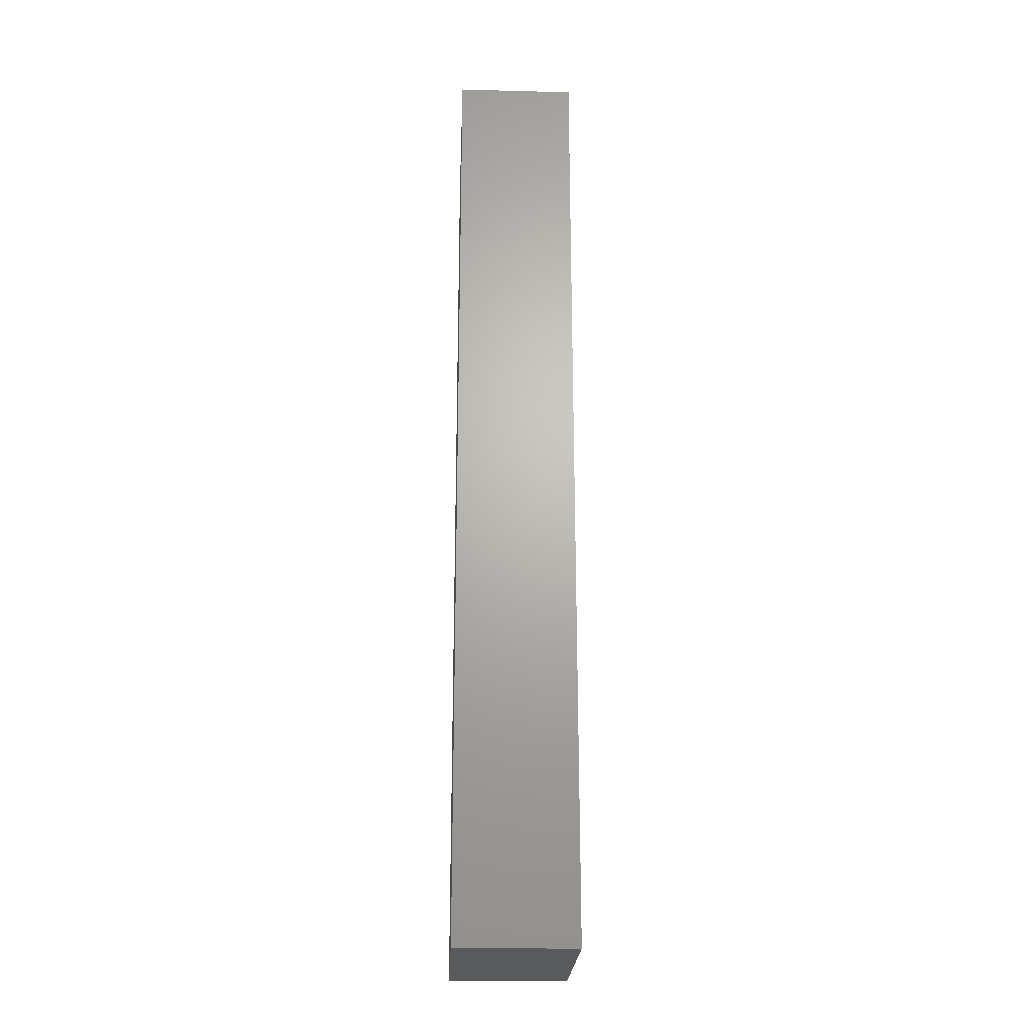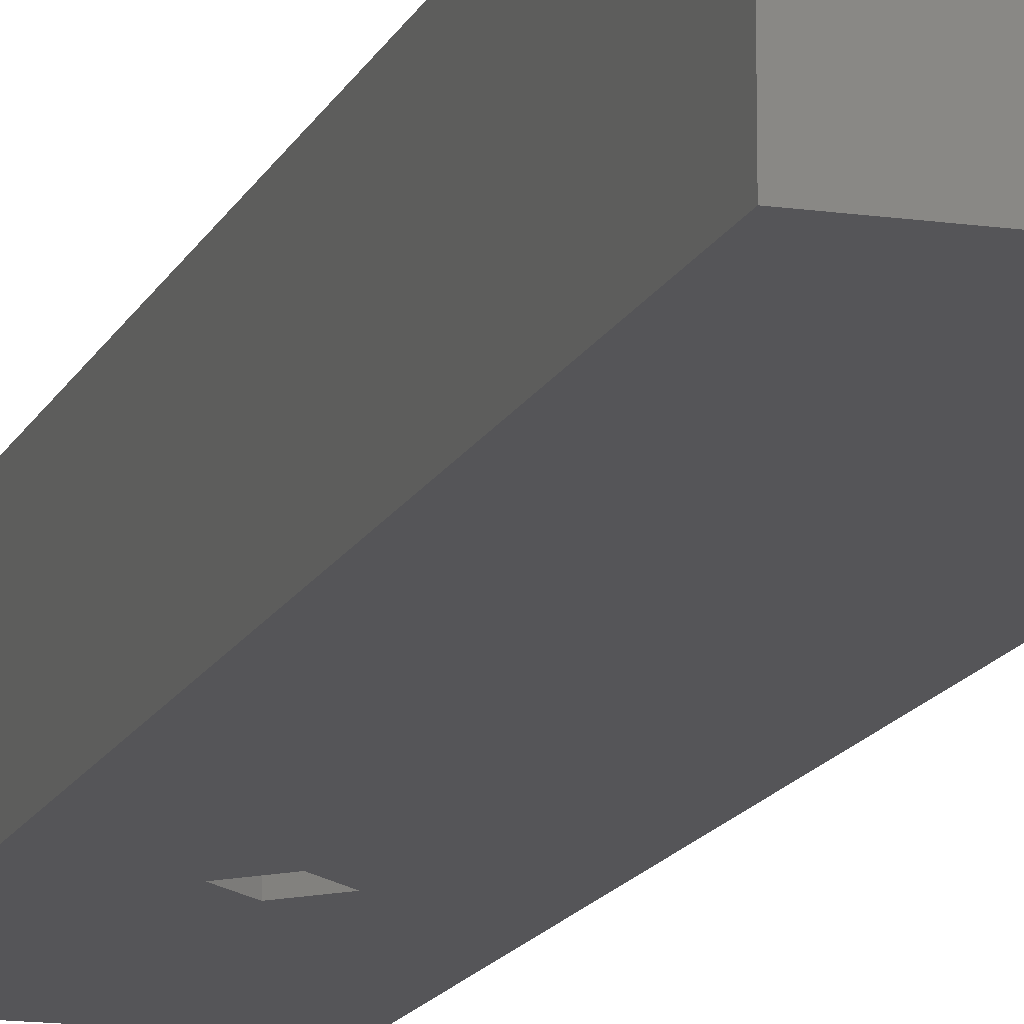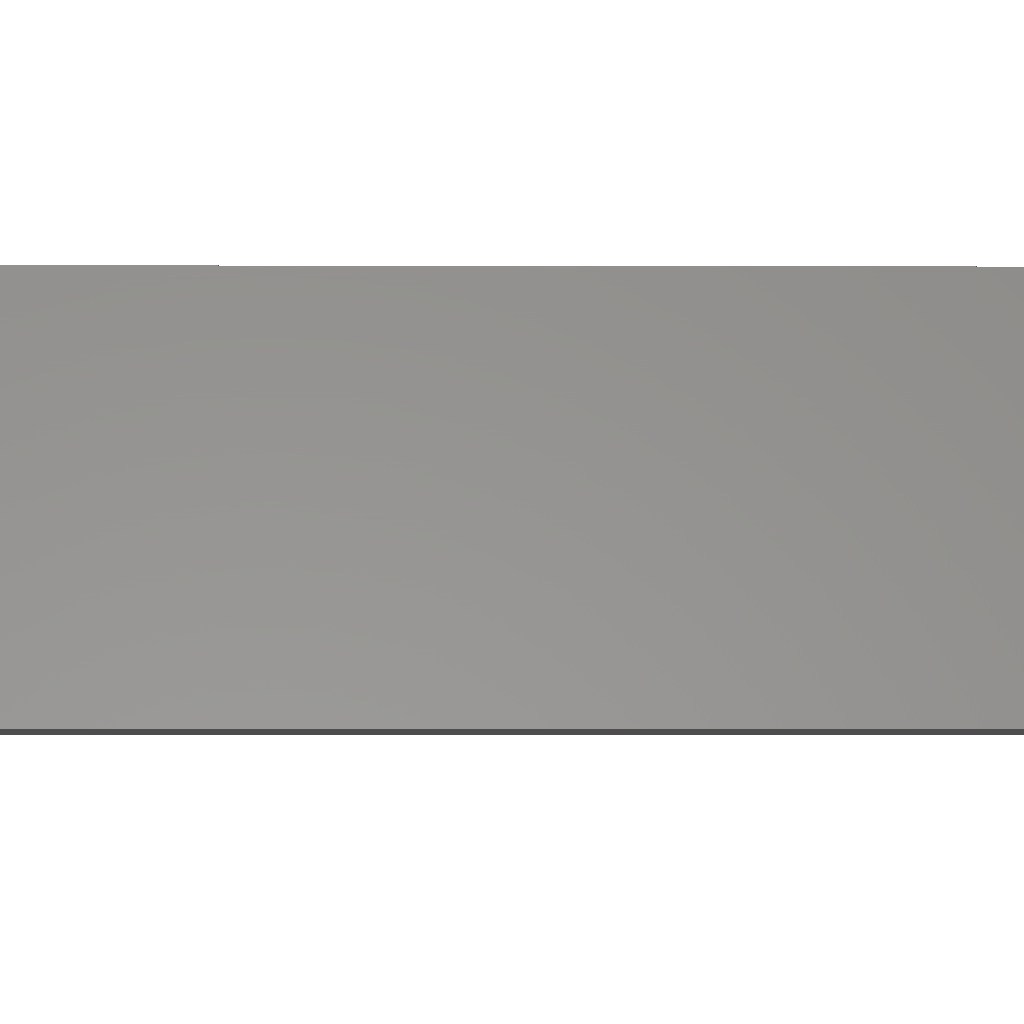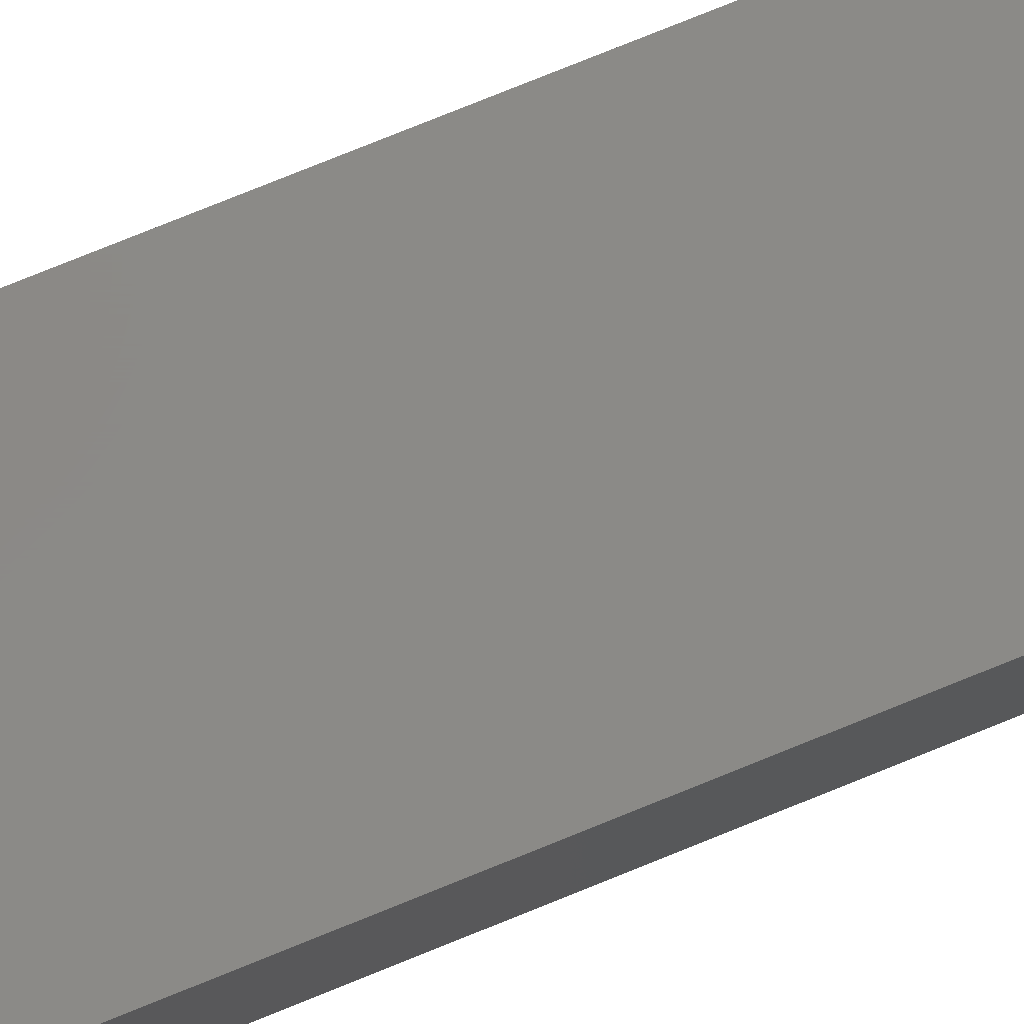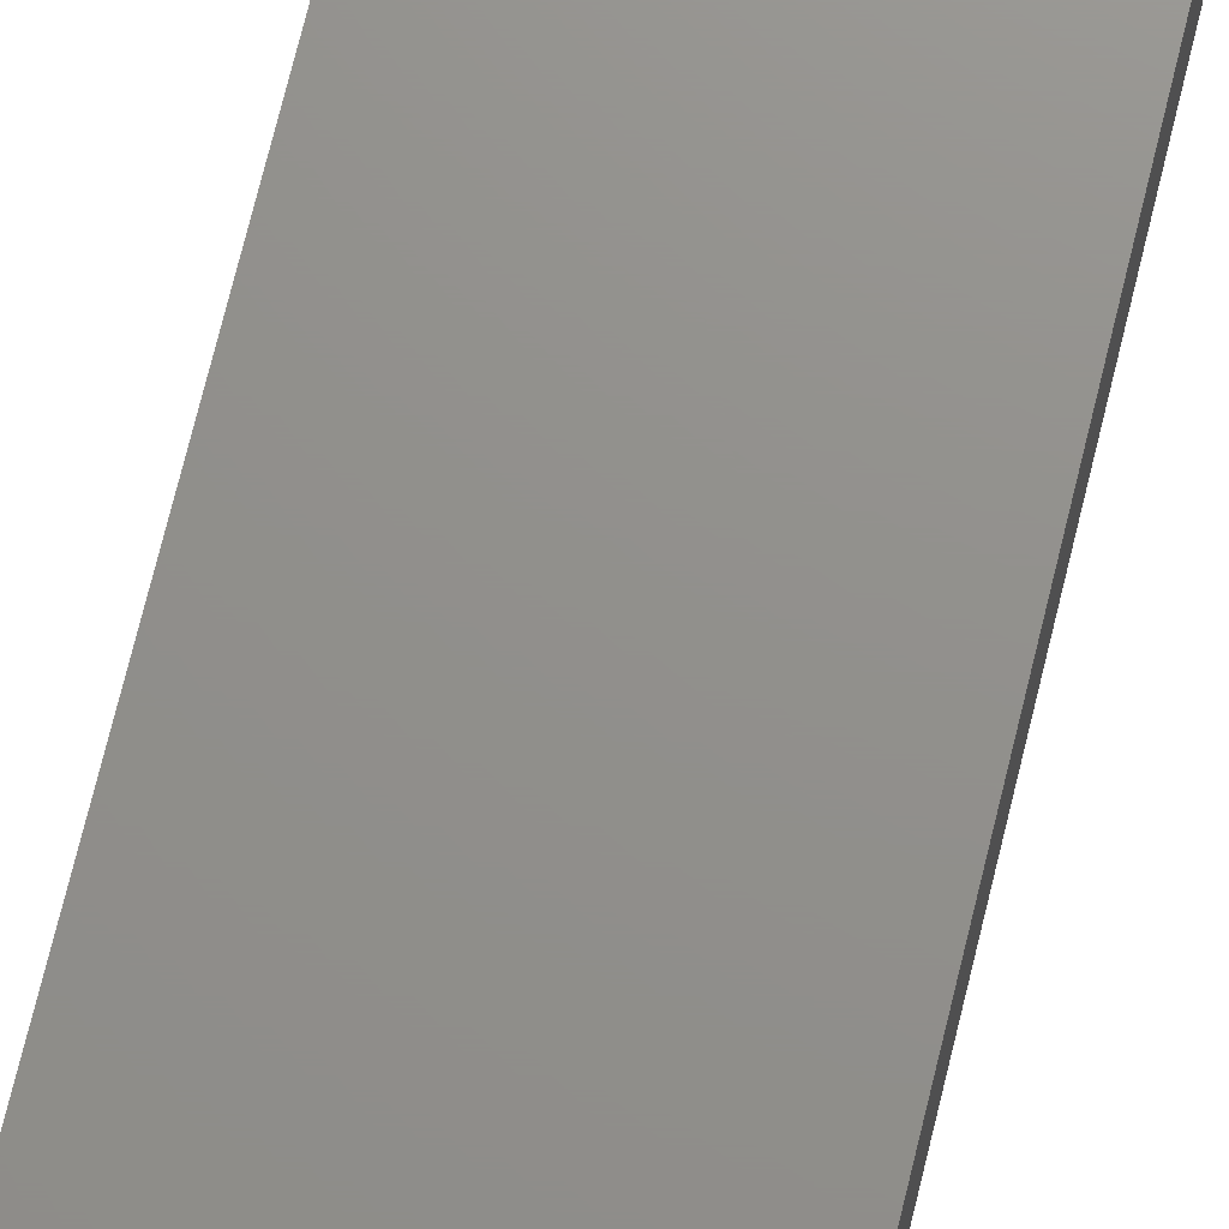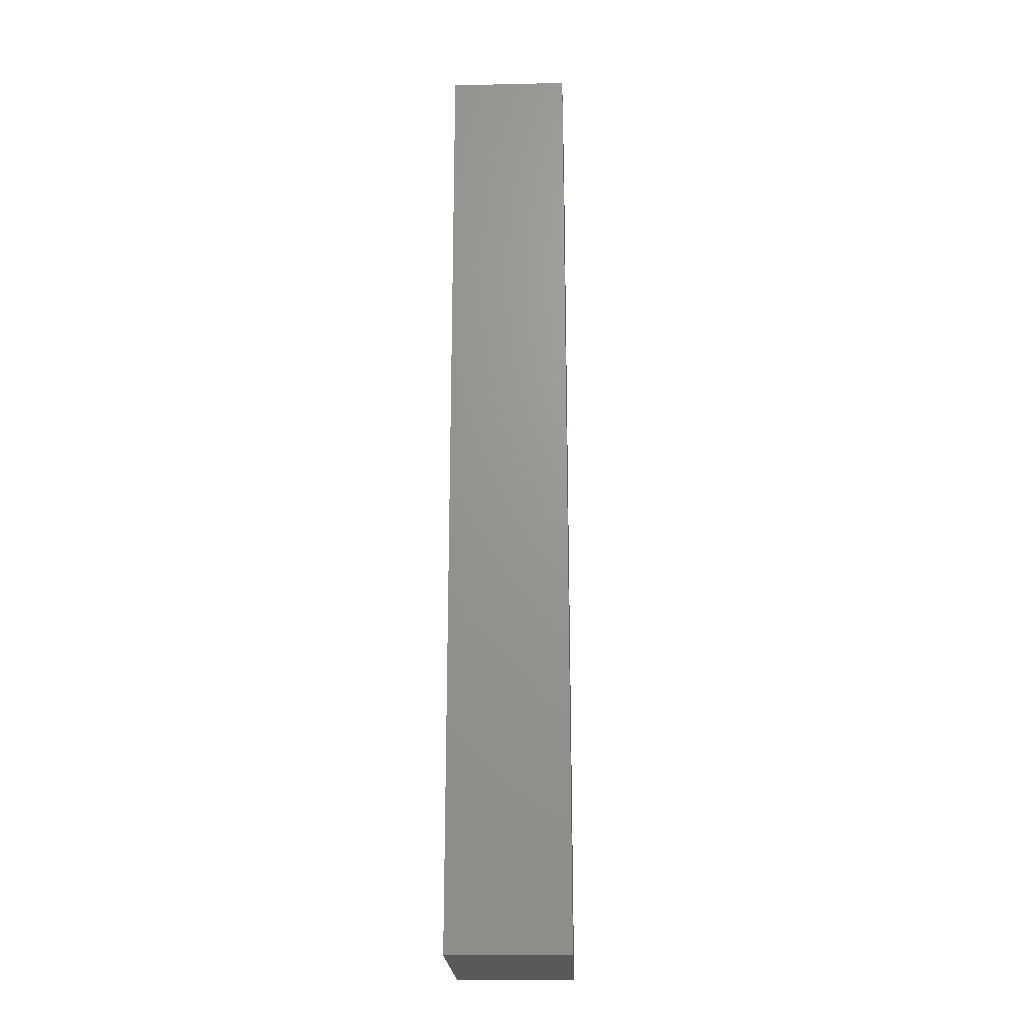
<metadata>
{"format":"stl","ext":"stl","renderer":"f3d","projection":"perspective","resolution":1024,"background":"white","views":[{"elev":-23.5,"azim":87.6,"up":"+Y"},{"elev":-14.4,"azim":-17.3,"up":"+Z"},{"elev":-2.3,"azim":89.0,"up":"+Z"},{"elev":79.3,"azim":-111.9,"up":"+Z"},{"elev":72.4,"azim":-166.3,"up":"+Z"},{"elev":-21.4,"azim":-87.8,"up":"+Y"}]}
</metadata>
<code>
# stl→obj: 16 verts, 28 faces
v 3.798 0 0
v 3.798 39.77 5
v 3.798 39.77 0
v 3.798 0 5
v 11.83 0 5
v 11.83 39.77 0
v 11.83 39.77 5
v 11.83 0 0
v 8.783 29.47 0
v 7.783 28.47 0
v 6.783 29.47 0
v 7.783 30.47 0
v 6.783 29.47 2
v 7.783 30.47 2
v 8.783 29.47 2
v 7.783 28.47 2
f 1 2 3
f 2 1 4
f 5 6 7
f 6 5 8
f 8 9 6
f 8 10 9
f 1 10 8
f 10 1 11
f 12 6 9
f 3 12 11
f 12 3 6
f 3 11 1
f 6 2 7
f 2 6 3
f 1 5 4
f 5 1 8
f 2 5 7
f 5 2 4
f 13 12 14
f 12 13 11
f 9 14 12
f 14 9 15
f 16 14 15
f 14 16 13
f 16 11 13
f 11 16 10
f 10 15 9
f 15 10 16

</code>
